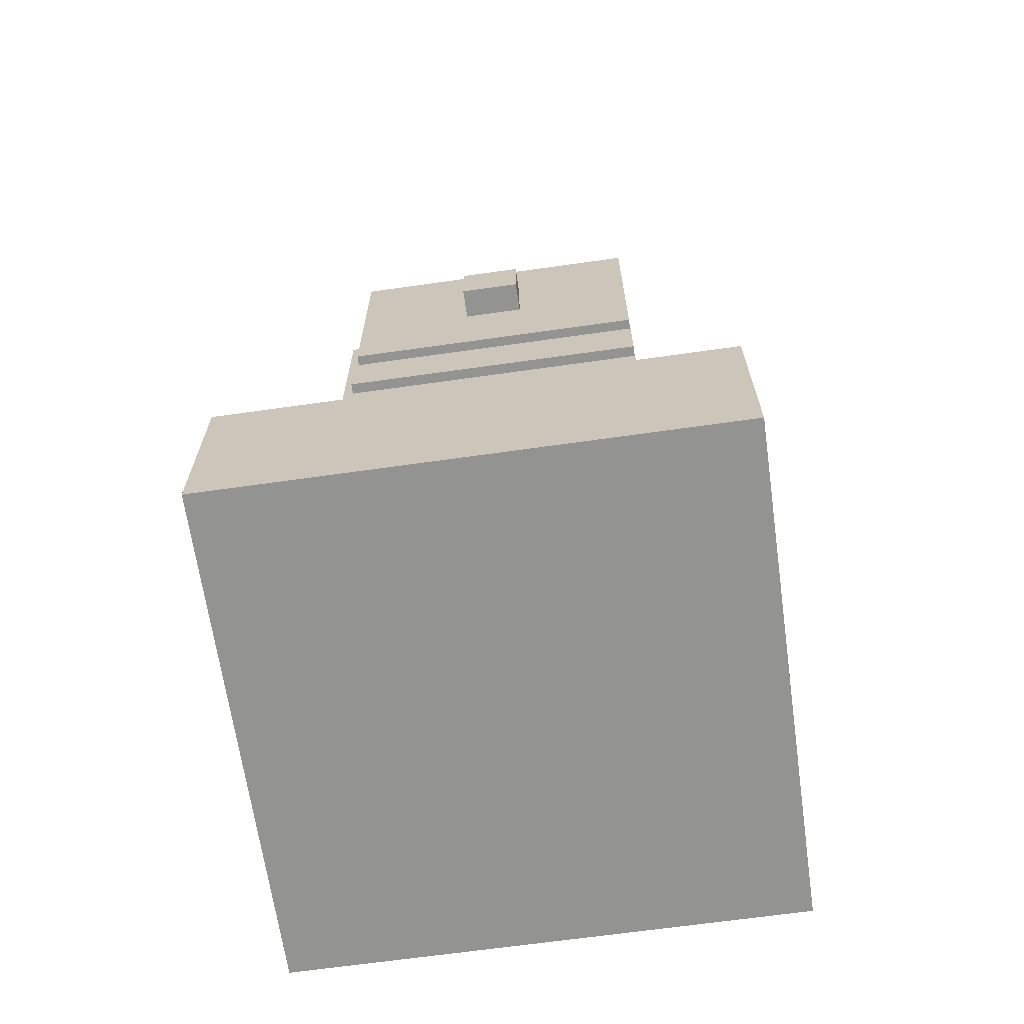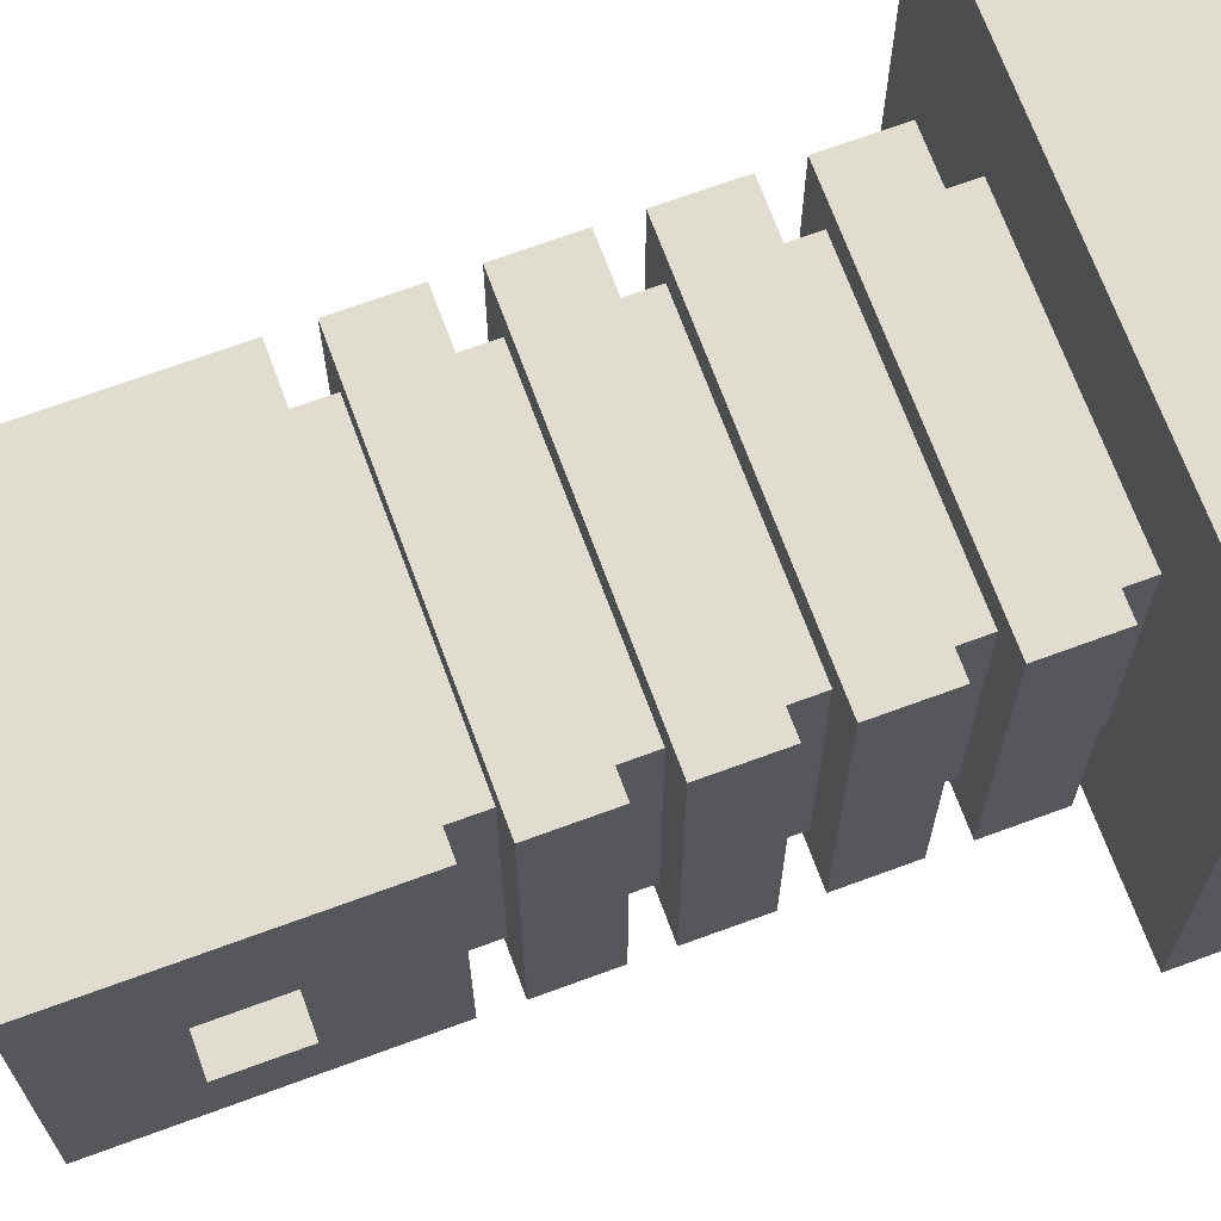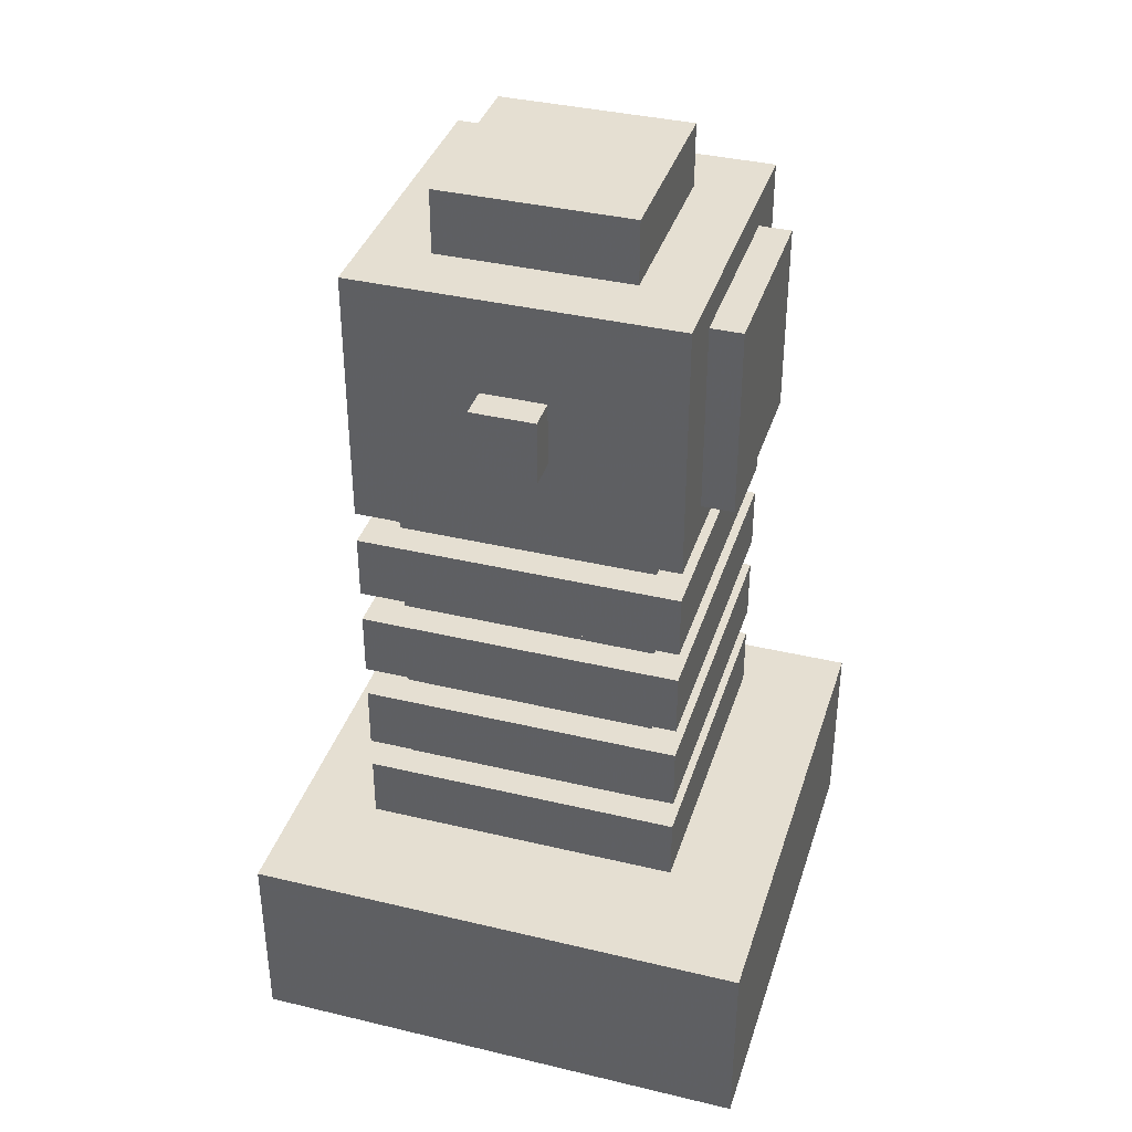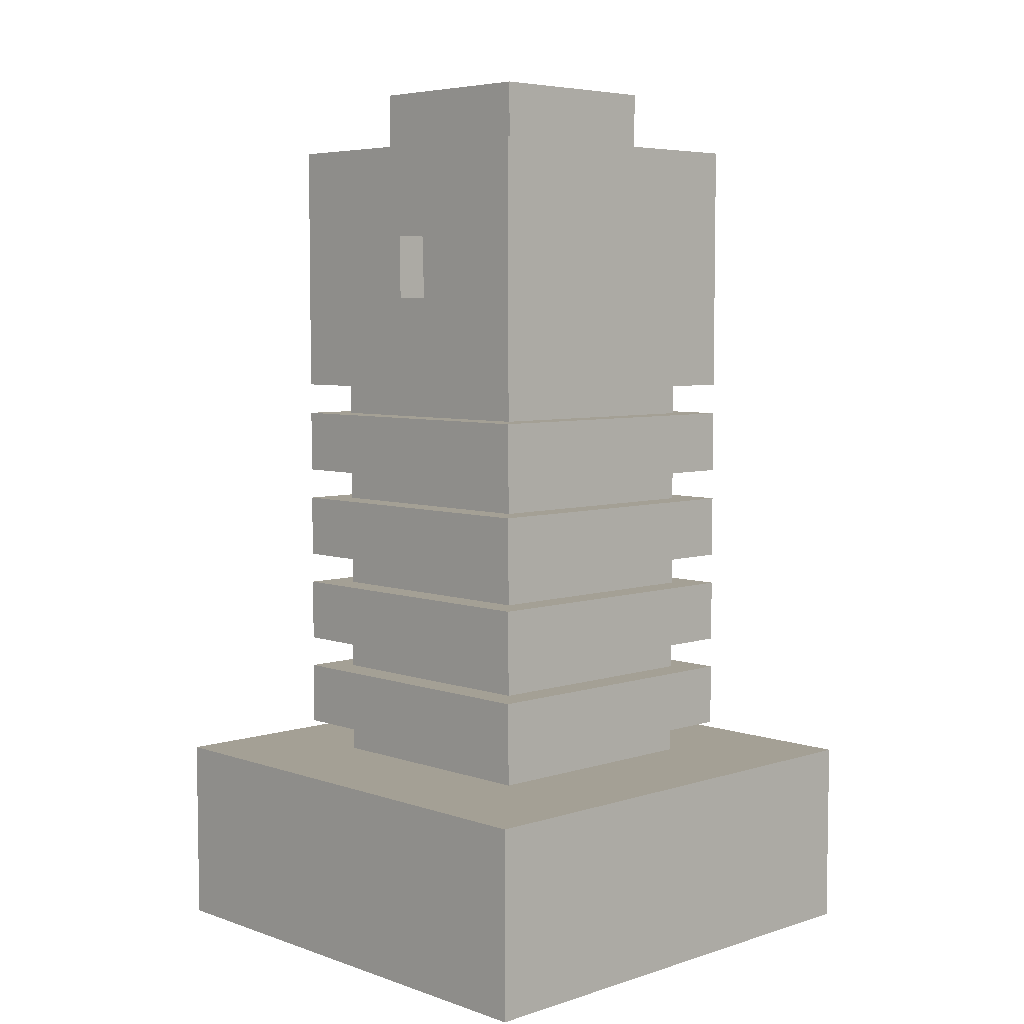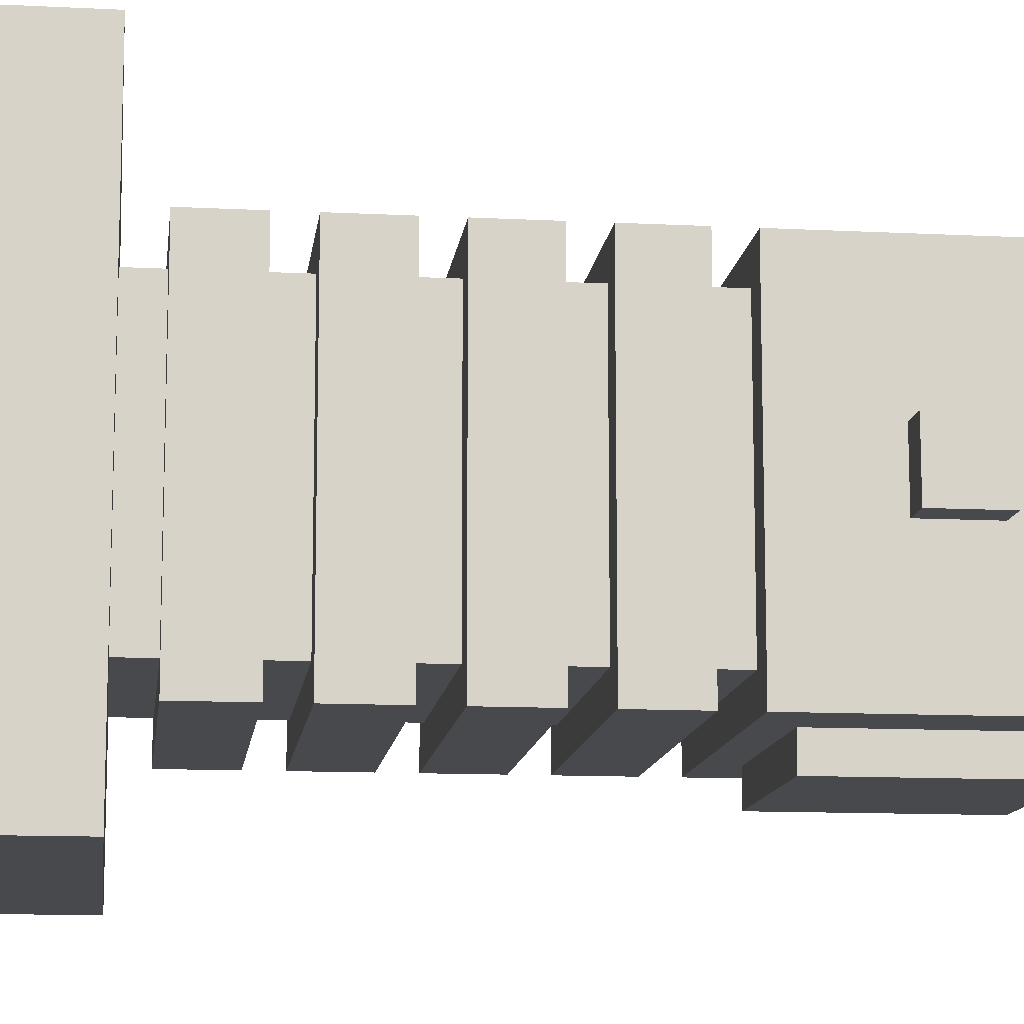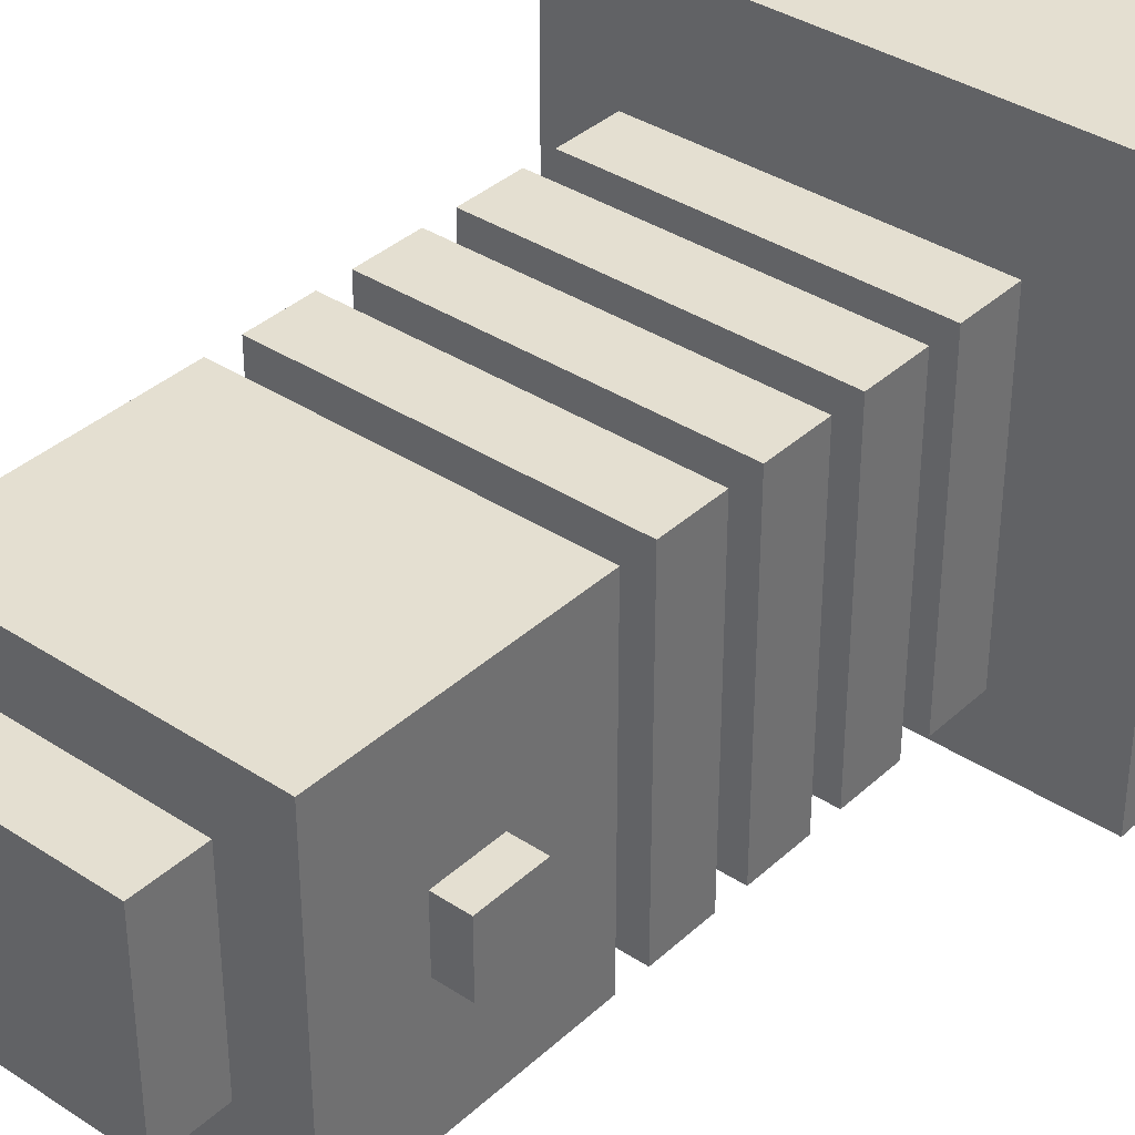
<metadata>
{"format":"obj","ext":"obj","renderer":"f3d","projection":"perspective","resolution":1024,"background":"white","views":[{"elev":-66.6,"azim":-81.9,"up":"+Y"},{"elev":69.7,"azim":-110.2,"up":"+Z"},{"elev":37.5,"azim":107.0,"up":"+Y"},{"elev":5.7,"azim":-43.9,"up":"+Y"},{"elev":-12.1,"azim":83.1,"up":"+Z"},{"elev":36.7,"azim":-139.6,"up":"+Z"}]}
</metadata>
<code>
o base
v -0.5 0.375 0.5
v -0.5 0.375 -0.5
v -0.5 0 -0.5
v -0.5 -0 0.5
v 0.5 0.375 -0.5
v 0.5 0 -0.5
v 0.5 0.375 0.5
v 0.5 -0 0.5
v -0.25 0.375 -0.25
v 0.25 0.375 -0.25
v -0.25 0.375 0.25
v 0.25 0.375 0.25
v 0.25 0.4375 0.25
v -0.25 0.4375 0.25
v 0.25 0.4375 -0.25
v 0.3125 0.4375 -0.3125
v 0.3125 0.4375 0.3125
v -0.25 0.4375 -0.25
v 0.3125 0.5625 -0.3125
v 0.3125 0.5625 0.3125
v -0.3125 0.4375 0.3125
v -0.3125 0.4375 -0.3125
v -0.3125 0.5625 0.3125
v 0.25 0.5625 0.25
v -0.25 0.5625 0.25
v -0.3125 0.5625 -0.3125
v 0.25 0.5625 -0.25
v 0.25 0.625 -0.25
v 0.25 0.625 0.25
v -0.25 0.5625 -0.25
v -0.25 0.625 -0.25
v -0.25 0.625 0.25
v -0.3125 0.625 0.3125
v -0.3125 0.625 -0.3125
v 0.3125 0.625 0.3125
v 0.3125 0.75 0.3125
v -0.3125 0.75 0.3125
v 0.3125 0.625 -0.3125
v 0.3125 0.75 -0.3125
v 0.25 0.75 -0.25
v 0.25 0.75 0.25
v -0.3125 0.75 -0.3125
v -0.25 0.75 0.25
v 0.25 0.8125 0.25
v -0.25 0.8125 0.25
v -0.25 0.75 -0.25
v 0.25 0.8125 -0.25
v -0.25 0.8125 -0.25
v -0.3125 0.8125 -0.3125
v 0.3125 0.8125 -0.3125
v 0.3125 0.8125 0.3125
v 0.3125 0.9375 -0.3125
v 0.3125 0.9375 0.3125
v -0.3125 0.8125 0.3125
v -0.3125 0.9375 0.3125
v 0.25 0.9375 0.25
v -0.25 0.9375 0.25
v -0.3125 0.9375 -0.3125
v 0.25 0.9375 -0.25
v 0.25 1 -0.25
v 0.25 1 0.25
v -0.25 0.9375 -0.25
v -0.25 1 -0.25
v -0.3125 1 -0.3125
v 0.3125 1 -0.3125
v -0.25 1 0.25
v -0.3125 1.188 0.3125
v 0.3125 1.188 0.3125
v 0.3125 1.688 0.3125
v -0.3125 1.688 0.3125
v 0.3125 1 0.3125
v -0.3125 1 0.3125
v 0.3125 1.688 -0.3125
v 0.1875 1.688 -0.1875
v 0.1875 1.688 0.1875
v 0.3125 1.188 -0.3125
v -0.3125 1.188 -0.3125
v -0.3125 1.688 -0.3125
v 0.3125 1.375 0.0625
v 0.3125 1.5 0.0625
v -0.3125 1.375 -0.0625
v -0.3125 1.5 -0.0625
v -0.1875 1.688 -0.1875
v -0.1875 1.688 0.1875
v -0.1875 1.812 0.1875
v -0.1875 1.812 -0.1875
v 0.1875 1.812 0.1875
v 0.1875 1.812 -0.1875
v -0.3125 1.375 0.0625
v -0.3125 1.5 0.0625
v -0.375 1.5 0.0625
v -0.375 1.375 0.0625
v 0.3125 1.375 -0.0625
v 0.3125 1.5 -0.0625
v 0.375 1.5 -0.0625
v 0.375 1.375 -0.0625
v -0.375 1.375 -0.0625
v -0.375 1.5 -0.0625
v 0.375 1.375 0.0625
v 0.375 1.5 0.0625
v 0.1875 1.25 -0.375
v -0.1875 1.25 -0.375
v -0.1875 1.625 -0.375
v 0.1875 1.625 -0.375
v 0.1875 1.625 -0.3125
v 0.1875 1.25 -0.3125
v -0.1875 1.625 -0.3125
v -0.1875 1.25 -0.3125
v -0.3125 1.125 0.3125
v -0.3125 1.125 -0.3125
v 0.3125 1.125 -0.3125
v 0.3125 1.125 0.3125
v -0.25 1.125 -0.25
v 0.25 1.125 -0.25
v 0.25 1.125 0.25
v -0.25 1.125 0.25
v -0.25 1.188 0.25
v -0.25 1.188 -0.25
v 0.25 1.188 -0.25
v 0.25 1.188 0.25
f 1 2 3 4
f 2 5 6 3
f 5 7 8 6
f 7 1 4 8
f 4 3 6 8
f 5 2 9 10
f 11 12 13 14
f 7 5 10 12
f 2 1 11 9
f 1 7 12 11
f 13 15 16 17
f 10 9 18 15
f 12 10 15 13
f 9 11 14 18
f 17 16 19 20
f 18 14 21 22
f 14 13 17 21
f 15 18 22 16
f 23 20 24 25
f 22 21 23 26
f 21 17 20 23
f 16 22 26 19
f 24 27 28 29
f 19 26 30 27
f 20 19 27 24
f 26 23 25 30
f 31 32 33 34
f 30 25 32 31
f 25 24 29 32
f 27 30 31 28
f 33 35 36 37
f 32 29 35 33
f 28 31 34 38
f 29 28 38 35
f 36 39 40 41
f 38 34 42 39
f 35 38 39 36
f 34 33 37 42
f 43 41 44 45
f 42 37 43 46
f 37 36 41 43
f 39 42 46 40
f 47 48 49 50
f 40 46 48 47
f 41 40 47 44
f 46 43 45 48
f 51 50 52 53
f 44 47 50 51
f 48 45 54 49
f 45 44 51 54
f 55 53 56 57
f 49 54 55 58
f 54 51 53 55
f 50 49 58 52
f 56 59 60 61
f 52 58 62 59
f 53 52 59 56
f 58 55 57 62
f 60 63 64 65
f 62 57 66 63
f 57 56 61 66
f 59 62 63 60
f 67 68 69 70
f 66 61 71 72
f 63 66 72 64
f 61 60 65 71
f 69 73 74 75
f 76 77 78 73
f 69 68 79 80
f 78 77 81 82
f 83 84 85 86
f 78 70 84 83
f 70 69 75 84
f 73 78 83 74
f 87 88 86 85
f 84 75 87 85
f 74 83 86 88
f 75 74 88 87
f 89 90 91 92
f 70 78 82 90
f 67 70 90 89
f 77 67 89 81
f 93 94 95 96
f 73 69 80 94
f 76 73 94 93
f 68 76 93 79
f 97 92 91 98
f 81 89 92 97
f 82 81 97 98
f 90 82 98 91
f 99 96 95 100
f 94 80 100 95
f 80 79 99 100
f 79 93 96 99
f 101 102 103 104
f 105 106 101 104
f 107 105 104 103
f 108 107 103 102
f 106 108 102 101
f 64 72 109 110
f 71 65 111 112
f 65 64 110 111
f 72 71 112 109
f 111 110 113 114
f 109 112 115 116
f 110 109 116 113
f 112 111 114 115
f 113 116 117 118
f 115 114 119 120
f 114 113 118 119
f 116 115 120 117
f 67 117 120 68
f 76 119 118 77
f 77 118 117 67
f 68 120 119 76

</code>
